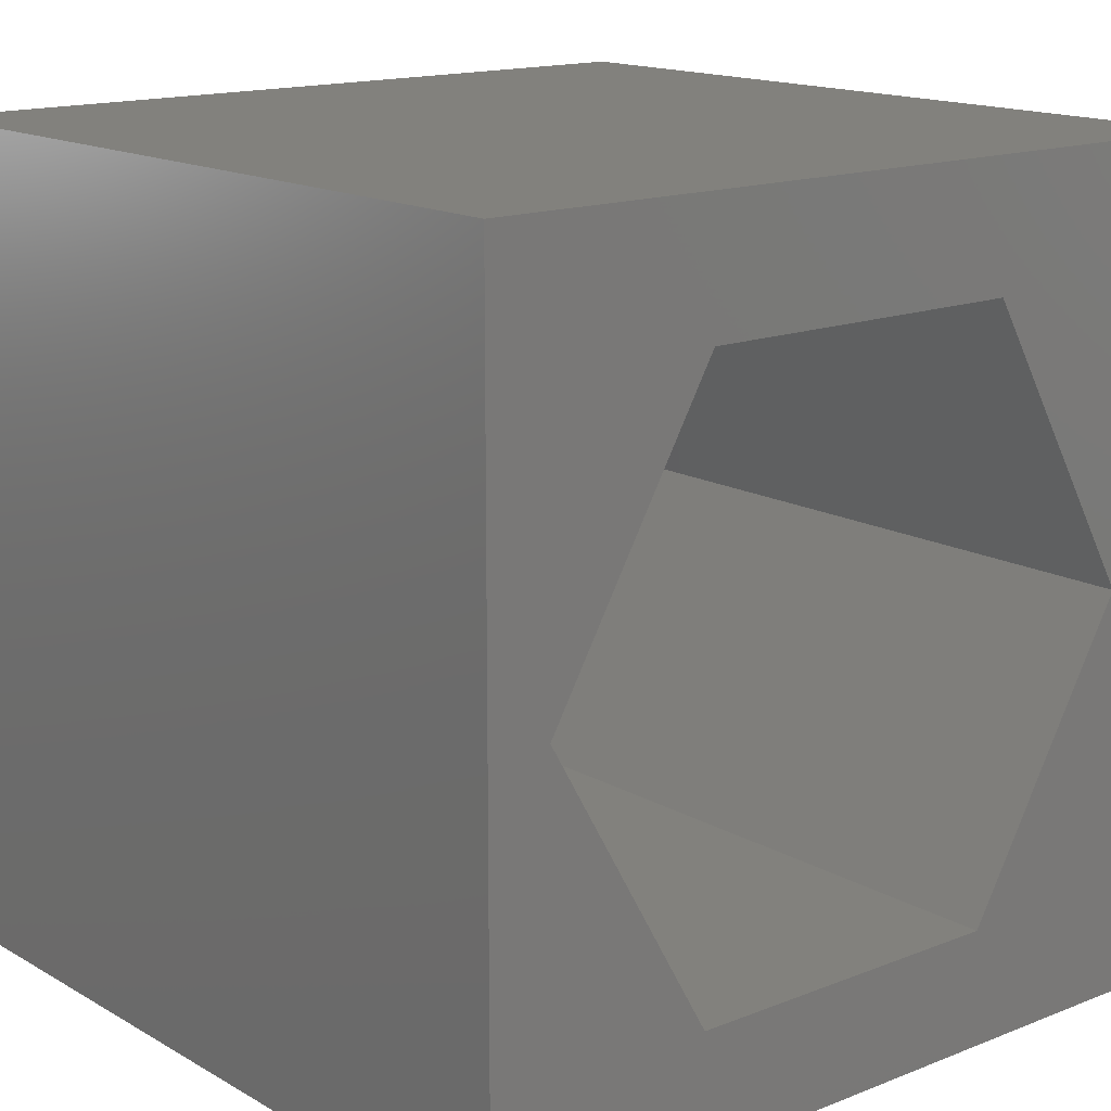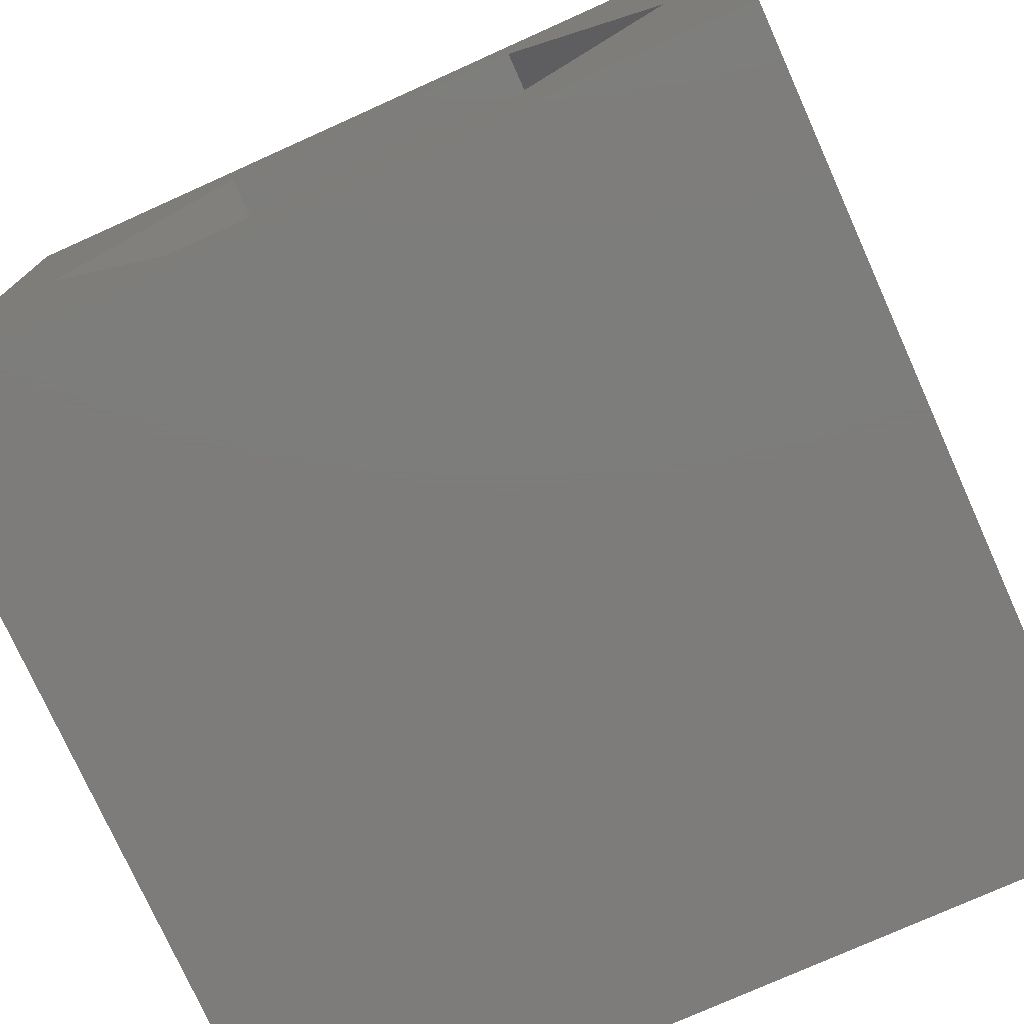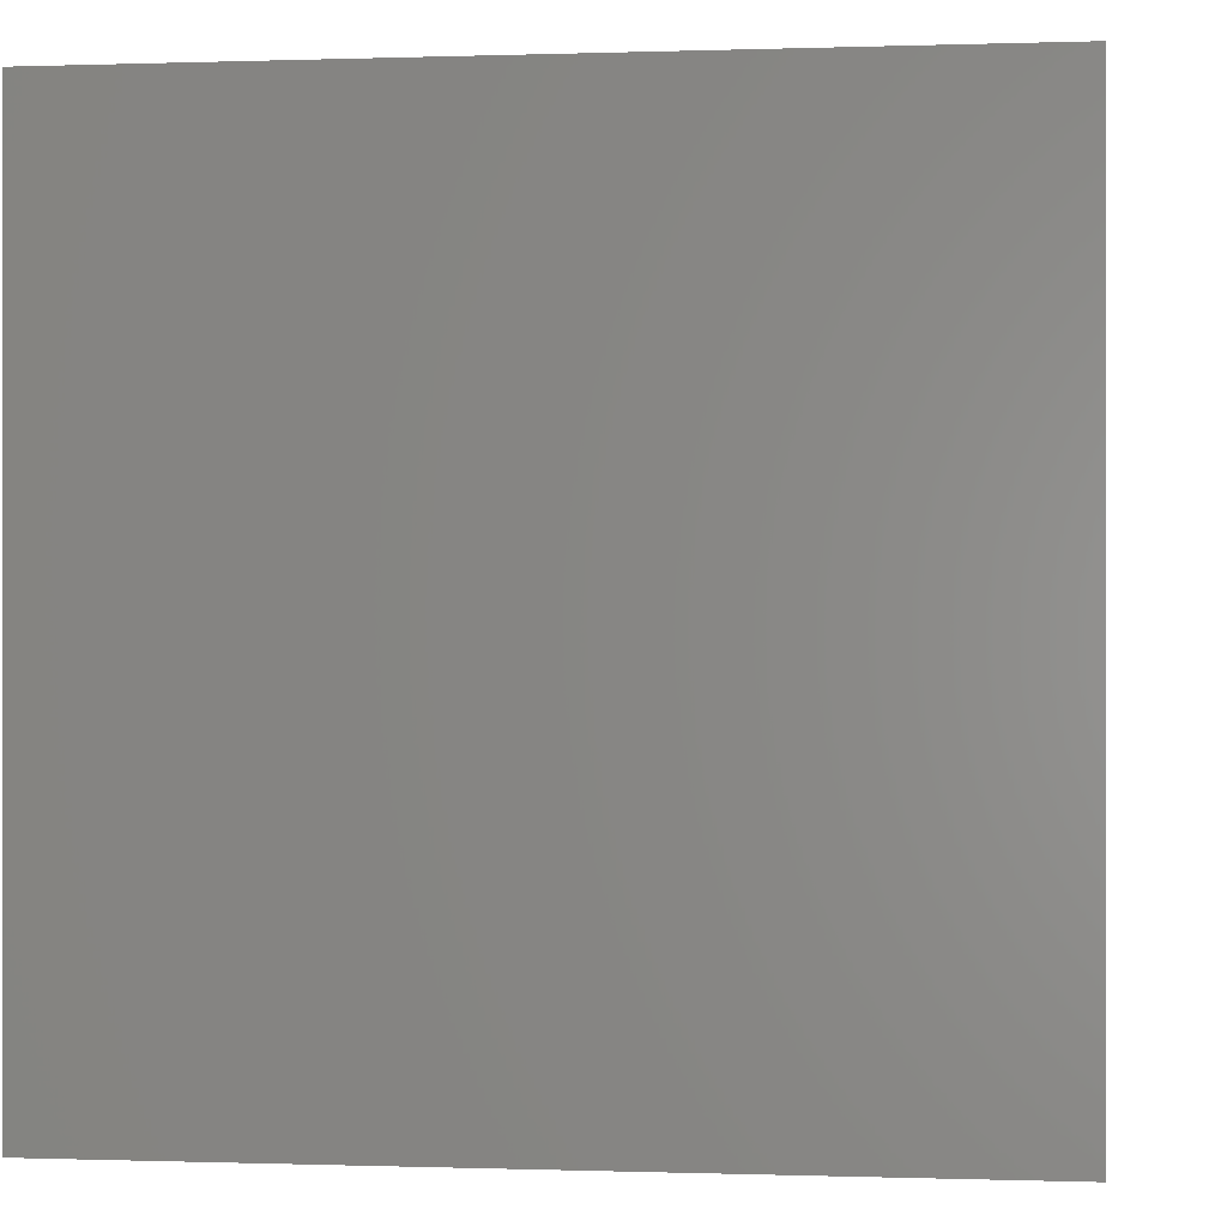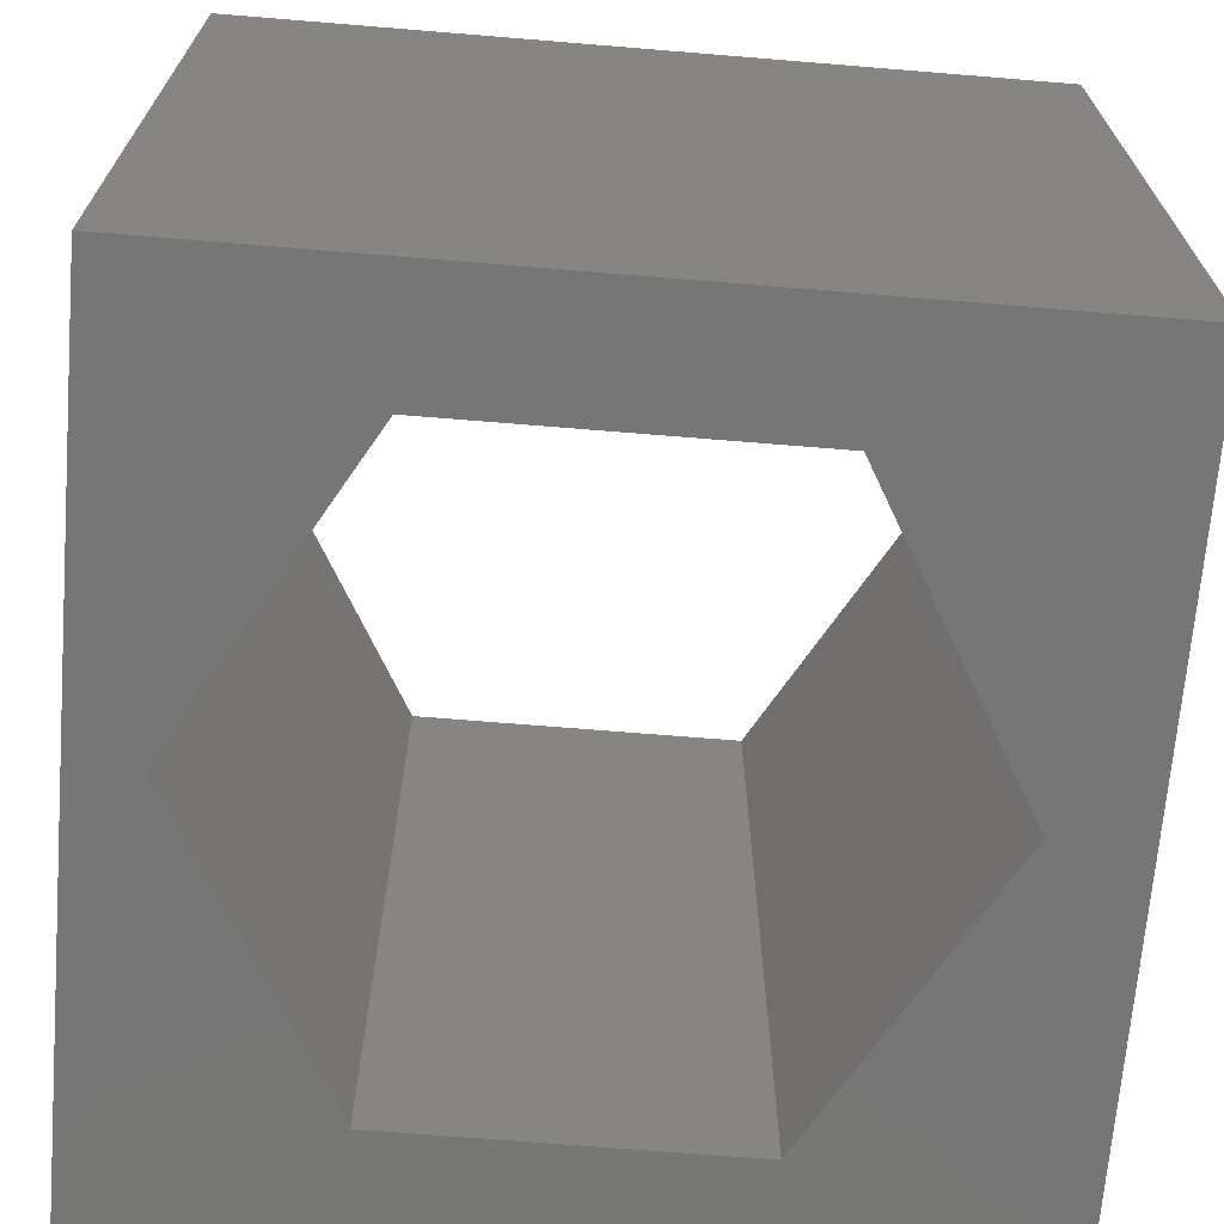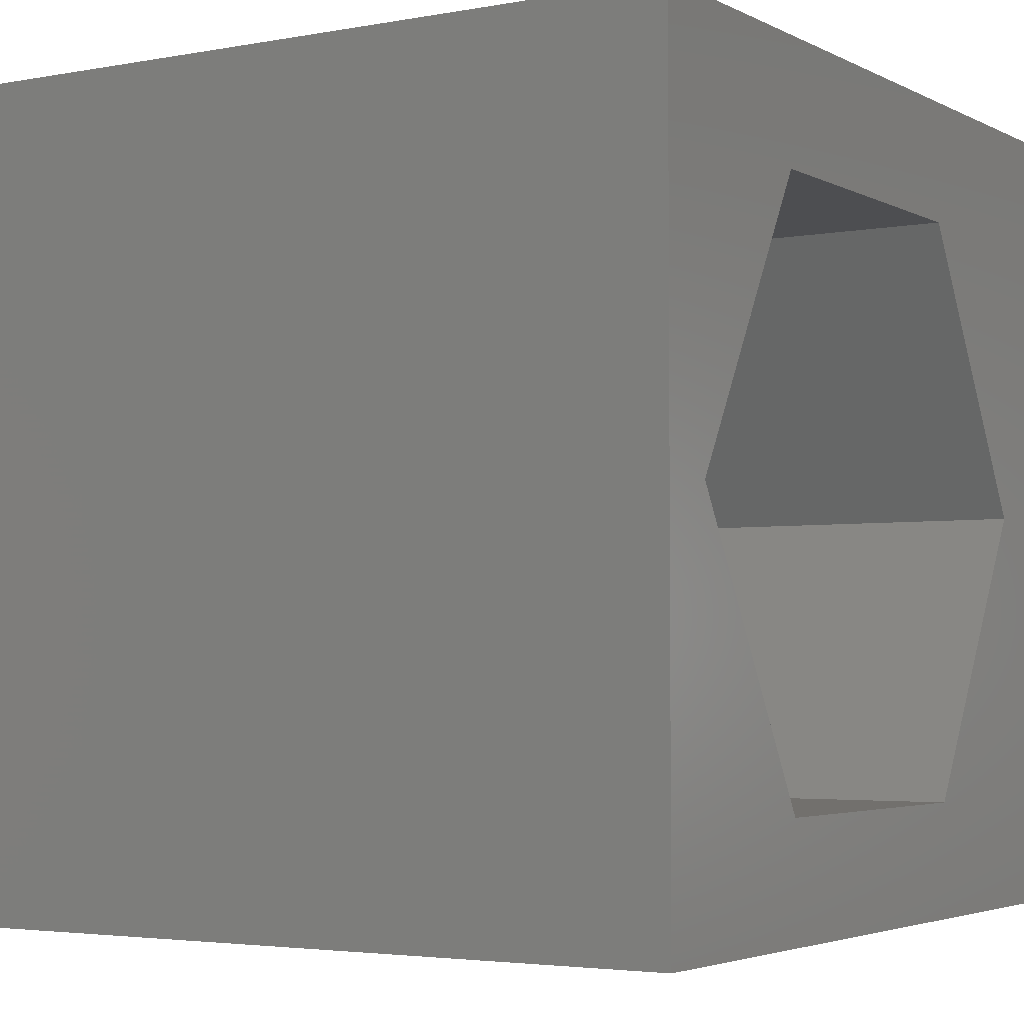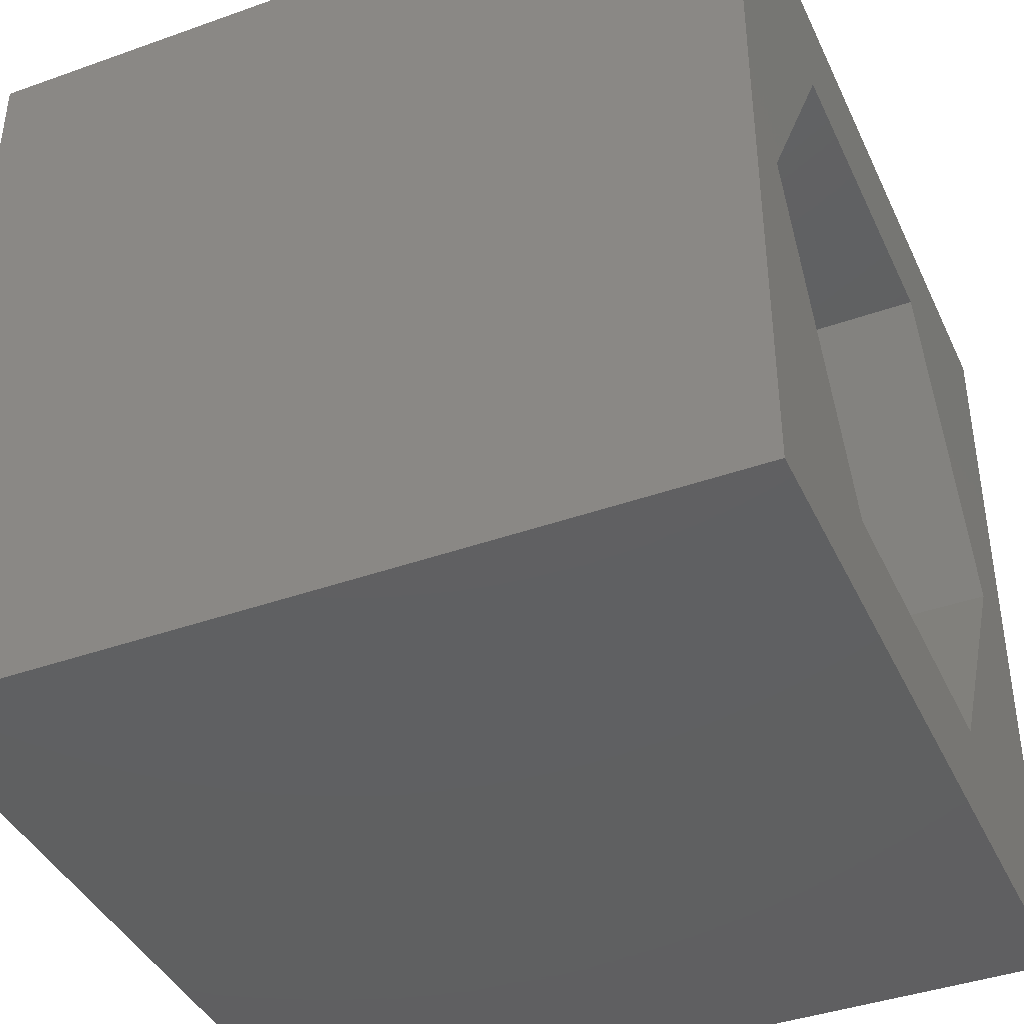
<metadata>
{"format":"stl","ext":"stl","renderer":"f3d","projection":"perspective","resolution":1024,"background":"white","views":[{"elev":15.3,"azim":-39.9,"up":"+Y"},{"elev":-76.2,"azim":-155.8,"up":"+Y"},{"elev":-0.2,"azim":-172.6,"up":"+Z"},{"elev":-68.9,"azim":-4.7,"up":"+Z"},{"elev":-3.5,"azim":-57.9,"up":"+Y"},{"elev":-40.8,"azim":-66.5,"up":"+Y"}]}
</metadata>
<code>
# stl→obj: 20 verts, 40 faces
v 0 10 10
v 0 10 0
v 0 0 10
v 0 0 0
v 10 10 10
v 8.952 4.954 10
v 10 0 10
v 6.903 1.405 10
v 2.805 1.405 10
v 0.7557 4.954 10
v 2.805 8.503 10
v 6.903 8.503 10
v 10 10 0
v 10 0 0
v 8.952 4.954 0
v 6.903 8.503 0
v 2.805 8.503 0
v 0.7557 4.954 0
v 2.805 1.405 0
v 6.903 1.405 0
f 1 2 3
f 3 2 4
f 5 6 7
f 7 6 8
f 7 8 3
f 8 9 3
f 3 9 10
f 3 10 1
f 1 10 11
f 1 11 5
f 5 11 12
f 5 12 6
f 13 5 14
f 14 5 7
f 14 15 13
f 13 15 16
f 13 16 2
f 16 17 2
f 2 17 18
f 2 18 4
f 4 18 19
f 4 19 14
f 14 19 20
f 14 20 15
f 5 13 1
f 1 13 2
f 14 7 4
f 4 7 3
f 18 17 10
f 10 17 11
f 17 16 11
f 11 16 12
f 16 15 12
f 12 15 6
f 15 20 6
f 6 20 8
f 20 19 8
f 8 19 9
f 19 18 9
f 9 18 10

</code>
